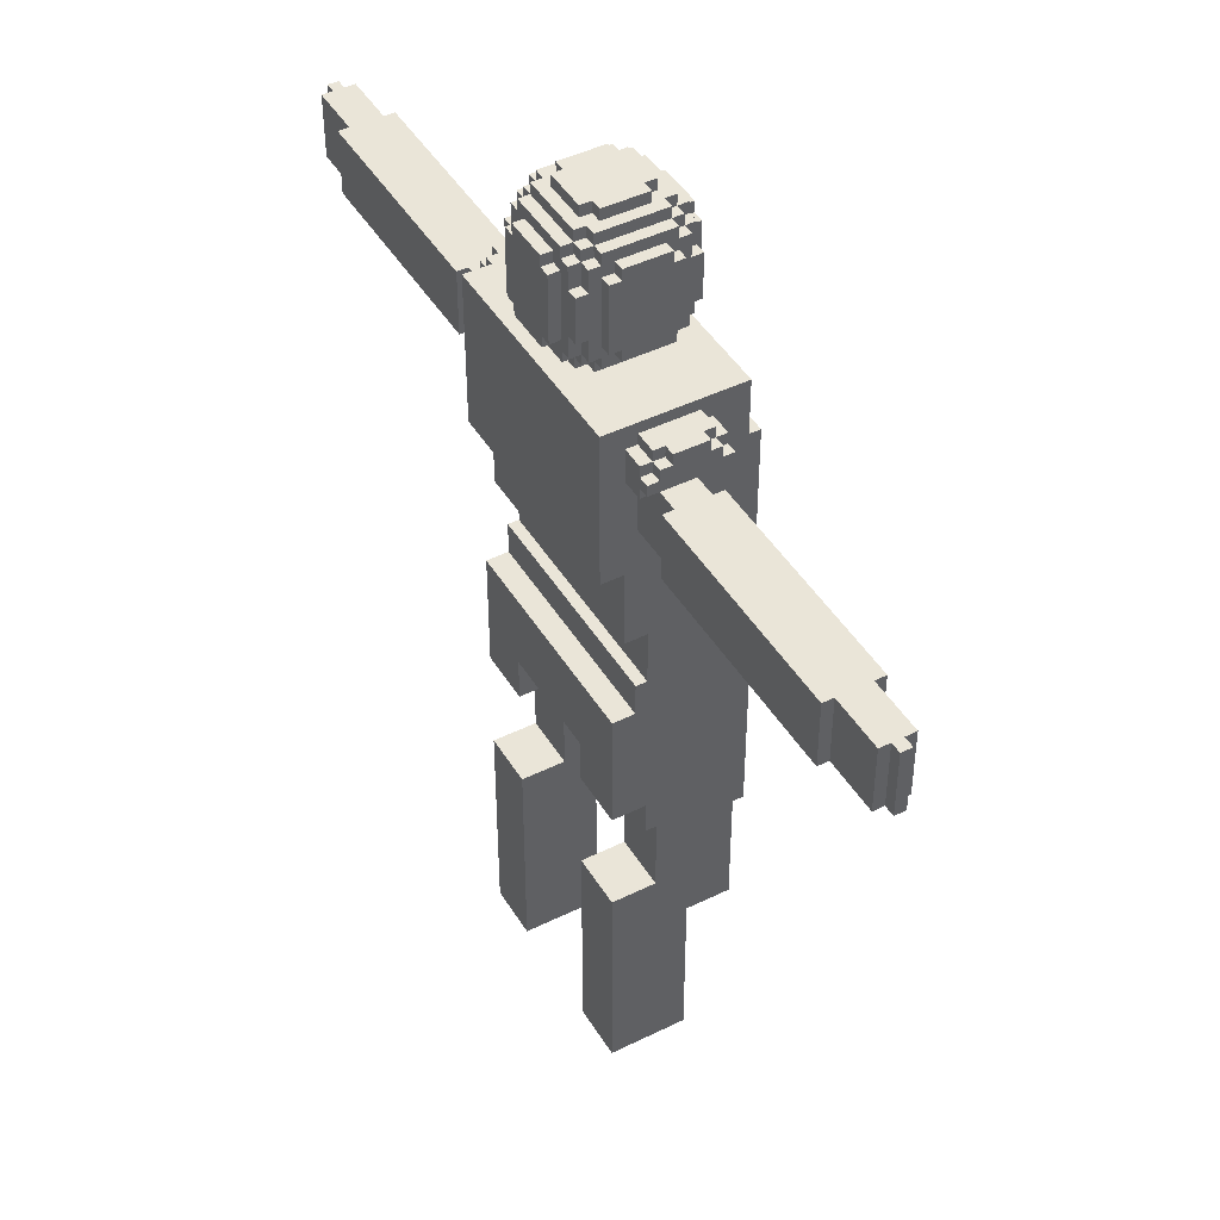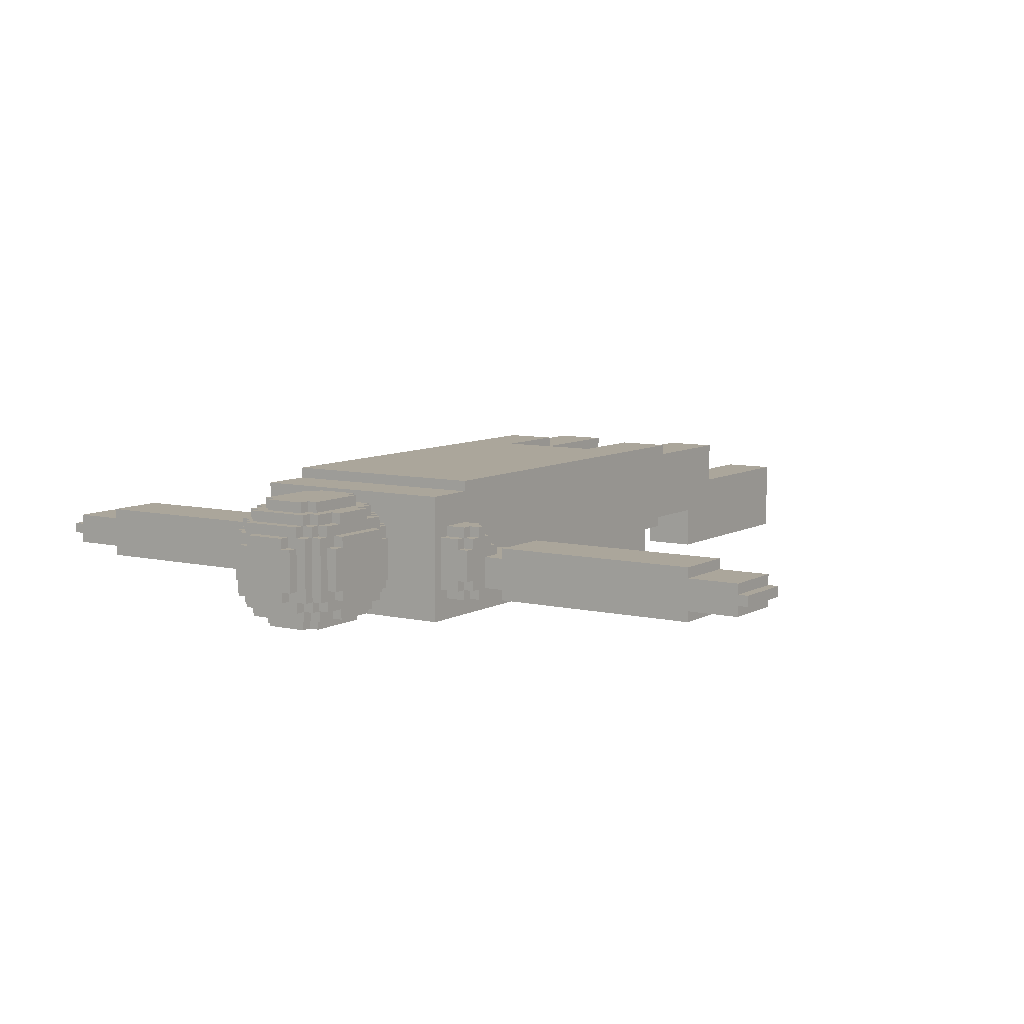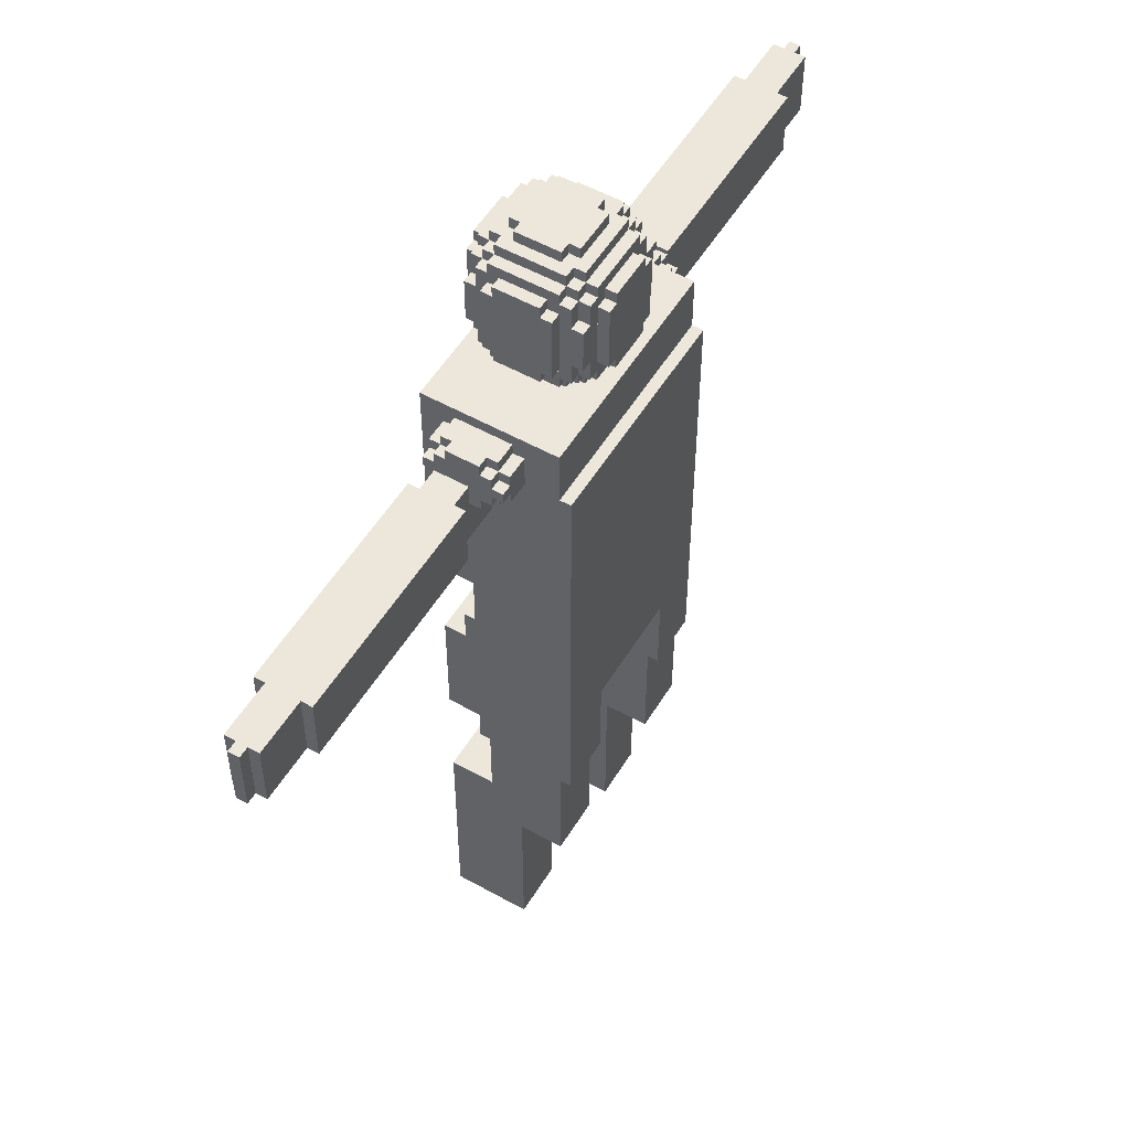
<metadata>
{"format":"obj","ext":"obj","renderer":"f3d","projection":"perspective","resolution":1024,"background":"white","views":[{"elev":45.2,"azim":-119.6,"up":"+Y"},{"elev":7.9,"azim":-146.7,"up":"+Z"},{"elev":53.6,"azim":-59.2,"up":"+Y"}]}
</metadata>
<code>
v -5 -3 -6
v -5 -23 -6
v -10 -23 -6
v -10 -3 -6
v 10 -3 -6
v 10 -23 -6
v 5 -23 -6
v 5 -3 -6
v 10 47 -7
v 10 33 -7
v -10 33 -7
v -10 47 -7
v 10 18 -6
v 10 11 -6
v -10 11 -6
v -10 18 -6
v -15 43 -5
v -15 37 -5
v -35 37 -5
v -35 43 -5
v 10 33 -5
v 10 26 -5
v -10 26 -5
v -10 33 -5
v 35 43 -5
v 35 37 -5
v 15 37 -5
v 15 43 -5
v 10 26 -3
v 10 21 -3
v -10 21 -3
v -10 26 -3
v 3 56 -7
v 3 50 -7
v -3 50 -7
v -3 56 -7
v -35 43 -4
v -35 37 -4
v -40 37 -4
v -40 43 -4
v -10 42 -4
v -10 37 -4
v -15 37 -4
v -15 42 -4
v 15 42 -4
v 15 37 -4
v 10 37 -4
v 10 42 -4
v 40 43 -4
v 40 37 -4
v 35 37 -4
v 35 43 -4
v -5 4 -2
v -5 -3 -2
v -10 -3 -2
v -10 4 -2
v 10 4 -2
v 10 -3 -2
v 5 -3 -2
v 5 4 -2
v -5 56 -4
v -5 50 -4
v -6 50 -4
v -6 56 -4
v 6 56 -4
v 6 50 -4
v 5 50 -4
v 5 56 -4
v -40 43 -3
v -40 37 -3
v -41 37 -3
v -41 43 -3
v 41 43 -3
v 41 37 -3
v 40 37 -3
v 40 43 -3
v 10 21 -4
v 10 18 -4
v -10 18 -4
v -10 21 -4
v -5 11 -6
v -5 7 -6
v -10 7 -6
v 10 7 -6
v 5 7 -6
v 5 11 -6
v -5 7 -3
v -5 4 -3
v -10 4 -3
v -10 7 -3
v 10 7 -3
v 10 4 -3
v 5 4 -3
v 5 7 -3
v -3 55 -6
v -3 51 -6
v -5 51 -6
v -5 55 -6
v 5 55 -6
v 5 51 -6
v 3 51 -6
v 3 55 -6
v -4 51 -5
v -4 49 -5
v -5 49 -5
v -5 51 -5
v -4 57 -5
v -4 55 -5
v -5 55 -5
v -5 57 -5
v 5 51 -5
v 5 49 -5
v 4 49 -5
v 4 51 -5
v 5 57 -5
v 5 55 -5
v 4 55 -5
v 4 57 -5
v 3 49 -6
v 3 48 -6
v -3 48 -6
v -3 49 -6
v 3 58 -6
v 3 57 -6
v -3 57 -6
v -3 58 -6
v 3 48 -5
v 3 47 -5
v -3 47 -5
v -3 48 -5
v 3 59 -5
v 3 58 -5
v -3 58 -5
v -3 59 -5
v 2 50 -7
v 2 49 -7
v -2 49 -7
v -2 50 -7
v 2 57 -7
v 2 56 -7
v -2 56 -7
v -2 57 -7
v -10 44 -5
v -10 43 -5
v -13 43 -5
v -13 44 -5
v 13 44 -5
v 13 43 -5
v 10 43 -5
v 10 44 -5
v -12 43 -4
v -12 42 -4
v -15 43 -4
v 2 60 -4
v 2 59 -4
v -2 59 -4
v -2 60 -4
v 15 43 -4
v 12 42 -4
v 12 43 -4
v -2 50 -6
v -2 49 -6
v -4 49 -6
v -4 50 -6
v -2 57 -6
v -2 56 -6
v -4 56 -6
v -4 57 -6
v 4 50 -6
v 4 49 -6
v 2 49 -6
v 2 50 -6
v 4 57 -6
v 4 56 -6
v 2 56 -6
v 2 57 -6
v -10 42 -5
v -12 42 -5
v -12 43 -5
v -10 45 -5
v -12 44 -5
v -12 45 -5
v 12 43 -5
v 12 42 -5
v 10 42 -5
v 12 45 -5
v 12 44 -5
v 10 45 -5
v -10 46 -4
v -10 45 -4
v -12 45 -4
v -12 46 -4
v 12 46 -4
v 12 45 -4
v 10 45 -4
v 10 46 -4
v -3 50 -6
v -4 51 -6
v -3 56 -6
v -4 55 -6
v 4 51 -6
v 3 50 -6
v 4 55 -6
v 3 56 -6
v -3 49 -5
v -4 48 -5
v -3 57 -5
v -4 58 -5
v 4 48 -5
v 3 49 -5
v 4 58 -5
v 3 57 -5
v -12 44 -4
v -13 44 -4
v -13 45 -4
v -4 49 -4
v -4 48 -4
v -5 48 -4
v -5 49 -4
v -4 58 -4
v -4 57 -4
v -5 57 -4
v -5 58 -4
v -3 48 -4
v -3 47 -4
v -4 47 -4
v -3 59 -4
v -3 58 -4
v -4 59 -4
v 4 48 -4
v 4 47 -4
v 3 47 -4
v 3 48 -4
v 4 59 -4
v 4 58 -4
v 3 58 -4
v 3 59 -4
v 5 49 -4
v 5 48 -4
v 4 49 -4
v 5 58 -4
v 5 57 -4
v 4 57 -4
v 13 45 -4
v 13 44 -4
v 12 44 -4
v -12 46 -3
v -12 45 -3
v -13 45 -3
v -13 46 -3
v -5 50 -3
v -5 49 -3
v -6 49 -3
v -6 50 -3
v -5 57 -3
v -5 56 -3
v -6 56 -3
v -6 57 -3
v -2 60 -3
v -2 59 -3
v -3 59 -3
v -3 60 -3
v 3 60 -3
v 3 59 -3
v 2 59 -3
v 2 60 -3
v 6 50 -3
v 6 49 -3
v 5 49 -3
v 5 50 -3
v 6 57 -3
v 6 56 -3
v 5 56 -3
v 5 57 -3
v 13 46 -3
v 13 45 -3
v 12 45 -3
v 12 46 -3
v -10 42 6
v -10 11 6
v 10 11 6
v 10 42 6
v -10 -8 1
v -10 -23 1
v -5 -23 1
v -5 -8 1
v 5 -8 1
v 5 -23 1
v 10 -23 1
v 10 -8 1
v -10 3 5
v -10 -8 5
v -5 -8 5
v -5 3 5
v 5 3 5
v 5 -8 5
v 10 -8 5
v 10 3 5
v -35 43 0
v -35 37 0
v -15 37 0
v -15 43 0
v 15 43 0
v 15 37 0
v 35 37 0
v 35 43 0
v -10 47 5
v -10 42 5
v 10 42 5
v 10 47 5
v -40 43 -1
v -40 37 -1
v -35 37 -1
v -35 43 -1
v 35 43 -1
v 35 37 -1
v 40 37 -1
v 40 43 -1
v -3 56 5
v -3 50 5
v 3 50 5
v 3 56 5
v -10 3 6
v -5 3 6
v -5 11 6
v 5 11 6
v 5 3 6
v 10 3 6
v -41 43 -2
v -41 37 -2
v -40 37 -2
v -40 43 -2
v 40 43 -2
v 40 37 -2
v 41 37 -2
v 41 43 -2
v -6 56 2
v -6 50 2
v -5 50 2
v -5 56 2
v 5 56 2
v 5 50 2
v 6 50 2
v 6 56 2
v -15 41 -1
v -15 37 -1
v -10 37 -1
v -10 41 -1
v 10 41 -1
v 10 37 -1
v 15 37 -1
v 15 41 -1
v -5 55 4
v -5 51 4
v -3 51 4
v -3 55 4
v 3 55 4
v 3 51 4
v 5 51 4
v 5 55 4
v -15 43 -1
v -13 41 -1
v -13 43 -1
v 13 43 -1
v 13 41 -1
v 15 43 -1
v -5 51 3
v -5 49 3
v -4 49 3
v -4 51 3
v -5 57 3
v -5 55 3
v -4 55 3
v -4 57 3
v 4 51 3
v 4 49 3
v 5 49 3
v 5 51 3
v 4 57 3
v 4 55 3
v 5 55 3
v 5 57 3
v -3 48 3
v -3 47 3
v 3 47 3
v 3 48 3
v -3 59 3
v -3 58 3
v 3 58 3
v 3 59 3
v -3 49 4
v -3 48 4
v 3 48 4
v 3 49 4
v -3 58 4
v -3 57 4
v 3 57 4
v 3 58 4
v -13 44 2
v -13 43 2
v -10 43 2
v -10 44 2
v -2 60 2
v -2 59 2
v 2 59 2
v 2 60 2
v 10 44 2
v 10 43 2
v 13 43 2
v 13 44 2
v -2 50 5
v -2 49 5
v 2 49 5
v 2 50 5
v -2 57 5
v -2 56 5
v 2 56 5
v 2 57 5
v -12 42 1
v -12 41 1
v -10 41 1
v -10 42 1
v -12 46 1
v -12 45 1
v -10 45 1
v -10 46 1
v 10 42 1
v 10 41 1
v 12 41 1
v 12 42 1
v 10 46 1
v 10 45 1
v 12 45 1
v 12 46 1
v -12 43 2
v -12 42 2
v -10 42 2
v -12 45 2
v -12 44 2
v -10 45 2
v 10 42 2
v 12 42 2
v 12 43 2
v 10 45 2
v 12 44 2
v 12 45 2
v -4 50 4
v -4 49 4
v -2 49 4
v -2 50 4
v -4 57 4
v -4 56 4
v -2 56 4
v -2 57 4
v 2 50 4
v 2 49 4
v 4 49 4
v 4 50 4
v 2 57 4
v 2 56 4
v 4 56 4
v 4 57 4
v -13 42 0
v -13 41 0
v -12 41 0
v -12 42 0
v -13 46 0
v -13 45 0
v -12 45 0
v -12 46 0
v 12 42 0
v 12 41 0
v 13 41 0
v 13 42 0
v 12 46 0
v 12 45 0
v 13 45 0
v 13 46 0
v -13 43 1
v -13 42 1
v -12 43 1
v -13 45 1
v -13 44 1
v -12 44 1
v -6 50 1
v -6 49 1
v -5 49 1
v -5 50 1
v -6 57 1
v -6 56 1
v -5 56 1
v -5 57 1
v -3 60 1
v -3 59 1
v -2 59 1
v -2 60 1
v 2 60 1
v 2 59 1
v 3 59 1
v 3 60 1
v 5 50 1
v 5 49 1
v 6 49 1
v 6 50 1
v 5 57 1
v 5 56 1
v 6 56 1
v 6 57 1
v 12 43 1
v 13 42 1
v 13 43 1
v 12 44 1
v 13 44 1
v 13 45 1
v -5 49 2
v -5 48 2
v -4 48 2
v -4 49 2
v -5 58 2
v -5 57 2
v -4 57 2
v -4 58 2
v -4 47 2
v -3 47 2
v -3 48 2
v -4 59 2
v -3 58 2
v -3 59 2
v 3 48 2
v 3 47 2
v 4 47 2
v 4 48 2
v 3 59 2
v 3 58 2
v 4 58 2
v 4 59 2
v 4 49 2
v 5 48 2
v 5 49 2
v 4 57 2
v 5 57 2
v 5 58 2
v -4 48 3
v -3 49 3
v -4 58 3
v -3 57 3
v 3 49 3
v 4 48 3
v 3 57 3
v 4 58 3
v -4 51 4
v -3 50 4
v -4 55 4
v -3 56 4
v 3 50 4
v 4 51 4
v 3 56 4
v 4 55 4
v -10 7 6
v -10 18 6
v -10 -8 -6
v 5 -8 -6
v -10 -3 5
v 5 -3 5
v -10 26 6
v -10 33 6
v -10 21 6
v -10 3 -2
v 5 3 -2
v -10 42 -7
v -10 37 -7
v -10 37 6
v 5 7 6
v -10 4 6
v 5 4 6
v -10 41 6
v -10 45 5
v -10 45 -7
v -5 51 -4
v -5 55 -4
v -5 55 2
v -5 51 2
v -10 46 -7
v -10 46 5
v -5 50 -5
v -5 56 -5
v -13 42 -1
v -5 50 3
v -5 56 3
v 10 18 6
v 10 7 6
v -5 -8 -6
v 10 -8 -6
v -5 -3 5
v 10 -3 5
v 10 33 6
v 10 26 6
v 10 21 6
v -5 3 -2
v 10 3 -2
v 10 37 -7
v 10 42 -7
v 10 37 6
v -5 7 6
v -5 4 6
v 10 4 6
v 10 41 6
v 10 45 5
v 10 45 -7
v 5 55 -4
v 5 51 -4
v 5 51 2
v 5 55 2
v 10 46 5
v 10 46 -7
v 5 50 -5
v 5 56 -5
v 13 42 -1
v 5 50 3
v 5 56 3
v -10 47 -4
v -10 47 2
v 10 47 2
v 10 47 -4
v -10 46 0
v -10 46 -3
v 10 46 -3
v 10 46 0
v -4 59 -3
v -4 59 1
v 4 59 1
v 4 59 -3
v -10 47 -5
v 10 47 -5
v -10 47 3
v 10 47 3
v -13 43 -3
v -13 43 -4
v 13 43 -4
v 13 43 -3
v -13 43 -2
v 13 43 -2
v -10 37 -3
v 10 37 -3
v -10 37 -2
v 10 37 -2
v -10 41 0
v 10 41 0
g Matrix
f 1 2 3 4
f 5 6 7 8
f 9 10 11 12
f 13 14 15 16
f 17 18 19 20
f 21 22 23 24
f 25 26 27 28
f 29 30 31 32
f 33 34 35 36
f 37 38 39 40
f 41 42 43 44
f 45 46 47 48
f 49 50 51 52
f 53 54 55 56
f 57 58 59 60
f 61 62 63 64
f 65 66 67 68
f 69 70 71 72
f 73 74 75 76
f 77 78 79 80
f 81 82 83 15
f 14 84 85 86
f 87 88 89 90
f 91 92 93 94
f 95 96 97 98
f 99 100 101 102
f 103 104 105 106
f 107 108 109 110
f 111 112 113 114
f 115 116 117 118
f 119 120 121 122
f 123 124 125 126
f 127 128 129 130
f 131 132 133 134
f 135 136 137 138
f 139 140 141 142
f 143 144 145 146
f 147 148 149 150
f 151 152 44 153
f 154 155 156 157
f 158 45 159 160
f 161 162 163 164
f 165 166 167 168
f 169 170 171 172
f 173 174 175 176
f 144 177 178 179
f 180 143 181 182
f 183 184 185 149
f 186 187 150 188
f 189 190 191 192
f 193 194 195 196
f 96 197 164 198
f 199 95 200 167
f 201 169 202 101
f 174 203 102 204
f 205 130 206 104
f 133 207 107 208
f 113 209 127 210
f 211 118 212 132
f 191 213 214 215
f 216 217 218 219
f 220 221 222 223
f 224 225 226 217
f 227 228 220 229
f 230 231 232 233
f 234 235 236 237
f 238 239 230 240
f 241 242 243 235
f 244 245 246 194
f 247 248 249 250
f 251 252 253 254
f 255 256 257 258
f 259 260 261 262
f 263 264 265 266
f 267 268 269 270
f 271 272 273 274
f 275 276 277 278
f 279 280 281 282
f 283 284 285 286
f 287 288 289 290
f 291 292 293 294
f 295 296 297 298
f 299 300 301 302
f 303 304 305 306
f 307 308 309 310
f 311 312 313 314
f 315 316 317 318
f 319 320 321 322
f 280 323 324 325
f 326 327 328 281
f 329 330 331 332
f 333 334 335 336
f 337 338 339 340
f 341 342 343 344
f 345 346 347 348
f 349 350 351 352
f 353 354 355 356
f 357 358 359 360
f 361 345 362 363
f 364 365 352 366
f 367 368 369 370
f 371 372 373 374
f 375 376 377 378
f 379 380 381 382
f 383 384 385 386
f 387 388 389 390
f 391 392 393 394
f 395 396 397 398
f 399 400 401 402
f 403 404 405 406
f 407 408 409 410
f 411 412 413 414
f 415 416 417 418
f 419 420 421 422
f 423 424 425 426
f 427 428 429 430
f 431 432 433 434
f 435 436 437 401
f 438 439 402 440
f 408 441 442 443
f 444 407 445 446
f 447 448 449 450
f 451 452 453 454
f 455 456 457 458
f 459 460 461 462
f 463 464 465 466
f 467 468 469 470
f 471 472 473 474
f 475 476 477 478
f 479 480 419 481
f 482 483 484 424
f 485 486 487 488
f 489 490 491 492
f 493 494 495 496
f 497 498 499 500
f 501 502 503 504
f 505 506 507 508
f 509 430 510 511
f 433 512 513 514
f 515 516 517 518
f 519 520 521 522
f 517 523 524 525
f 526 522 527 528
f 529 530 531 532
f 533 534 535 536
f 537 532 538 539
f 535 540 541 542
f 369 543 383 544
f 545 374 546 388
f 547 386 548 376
f 389 549 379 550
f 551 447 552 355
f 452 553 356 554
f 358 555 458 556
f 557 357 558 461
f 16 83 559 560
f 561 3 284 283
f 562 7 288 287
f 4 561 292 563
f 8 562 296 564
f 24 23 565 566
f 32 31 567 565
f 64 63 338 337
f 568 55 563 291
f 569 59 564 295
f 570 571 42 41
f 36 35 197 199
f 20 19 38 37
f 28 27 46 158
f 40 39 70 69
f 72 71 330 329
f 332 331 312 311
f 314 313 300 299
f 366 351 304 303
f 554 552 320 319
f 571 11 566 572
f 86 85 573 326
f 80 79 560 567
f 90 89 574 559
f 94 93 575 573
f 348 347 572 576
f 440 437 308 577
f 578 570 177 180
f 98 97 579 580
f 581 582 354 353
f 198 163 104 103
f 168 200 108 107
f 370 369 448 551
f 374 373 553 451
f 12 583 584 307
f 146 145 400 399
f 215 214 483 482
f 219 218 516 515
f 223 222 520 519
f 217 226 523 517
f 229 220 522 526
f 56 568 323 574
f 60 569 327 575
f 422 421 576 279
f 583 578 190 189
f 250 249 468 467
f 254 253 486 485
f 258 257 490 489
f 262 261 494 493
f 426 425 577 584
f 585 105 252 251
f 110 586 256 255
f 363 587 480 479
f 488 487 368 588
f 492 491 589 371
f 138 137 162 161
f 142 141 166 165
f 122 121 130 205
f 126 125 207 133
f 179 178 152 151
f 182 181 213 191
f 106 585 62 579
f 586 109 580 61
f 104 206 217 216
f 208 107 221 220
f 130 129 225 224
f 134 133 228 227
f 192 191 248 247
f 157 156 260 259
f 587 362 464 463
f 466 465 420 419
f 470 469 424 423
f 481 419 436 435
f 424 484 439 438
f 496 495 404 403
f 582 339 588 367
f 340 581 372 589
f 518 517 543 369
f 522 521 374 545
f 525 524 384 383
f 528 527 388 387
f 544 383 392 391
f 388 546 396 395
f 450 449 412 411
f 454 453 416 415
f 590 591 84 13
f 286 285 2 592
f 290 289 6 593
f 594 293 592 1
f 595 297 593 5
f 596 597 22 21
f 597 598 30 29
f 344 343 66 65
f 294 594 54 599
f 298 595 58 600
f 48 47 601 602
f 204 202 34 33
f 153 43 18 17
f 52 51 26 25
f 76 75 50 49
f 336 335 74 73
f 318 317 334 333
f 302 301 346 361
f 306 305 316 315
f 322 321 555 557
f 603 596 10 601
f 325 604 82 81
f 598 590 78 77
f 604 605 88 87
f 591 606 92 91
f 607 603 350 349
f 608 309 441 444
f 188 185 602 609
f 610 611 100 99
f 360 359 612 613
f 114 113 170 201
f 118 117 203 173
f 556 457 376 375
f 462 558 380 379
f 310 614 615 9
f 410 409 148 147
f 532 531 231 230
f 536 535 235 234
f 539 538 239 238
f 542 541 242 241
f 514 513 245 244
f 605 324 599 53
f 606 328 600 57
f 282 607 428 427
f 196 195 609 615
f 500 499 264 263
f 504 503 268 267
f 508 507 272 271
f 478 477 276 275
f 614 608 432 431
f 270 269 112 616
f 274 273 617 115
f 511 510 618 364
f 619 377 502 501
f 382 620 506 505
f 172 171 136 135
f 176 175 140 139
f 210 127 120 119
f 132 212 124 123
f 233 232 128 127
f 237 236 132 131
f 240 230 209 113
f 235 243 118 211
f 611 67 616 111
f 68 610 116 617
f 160 159 184 183
f 194 246 187 186
f 266 265 155 154
f 278 277 194 193
f 474 473 365 618
f 430 429 472 471
f 434 433 476 475
f 406 405 498 497
f 443 442 430 509
f 446 445 512 433
f 386 385 530 529
f 390 389 534 533
f 376 548 532 537
f 550 379 540 535
f 378 619 342 612
f 620 381 613 341
f 394 393 386 547
f 398 397 549 389
f 414 413 456 455
f 418 417 460 459
f 621 622 523 226
f 231 531 623 624
f 223 519 522 220
f 235 535 542 241
f 4 55 54 1
f 8 59 58 5
f 262 493 500 263
f 250 467 625 626
f 627 628 478 275
f 258 489 492 255
f 629 630 494 261
f 264 499 631 632
f 274 505 508 271
f 12 633 634 9
f 16 79 78 13
f 635 307 310 636
f 20 37 153 17
f 28 158 52 25
f 40 69 637 638
f 80 31 30 77
f 639 640 76 49
f 72 329 641 637
f 640 642 336 73
f 332 311 363 641
f 642 364 318 333
f 314 299 302 361
f 366 303 306 315
f 308 279 282 309
f 126 133 132 123
f 633 621 225 129
f 134 227 237 131
f 128 232 624 634
f 622 635 384 524
f 528 387 390 533
f 530 385 636 623
f 388 395 398 389
f 142 165 176 139
f 157 259 266 154
f 496 403 406 497
f 454 415 418 459
f 182 191 190 180
f 188 195 194 186
f 192 247 626 189
f 229 629 260 156
f 155 265 632 234
f 196 627 278 193
f 470 423 426 625
f 628 431 434 475
f 424 438 440 425
f 630 526 404 495
f 498 405 536 631
f 432 444 446 433
f 36 199 166 141
f 140 175 204 33
f 98 109 108 200
f 168 107 207 125
f 124 212 118 173
f 203 117 116 99
f 146 214 213 181
f 110 222 221 107
f 208 220 228 133
f 132 236 235 211
f 118 243 242 115
f 187 246 245 147
f 215 249 248 191
f 64 257 256 61
f 68 273 272 65
f 194 277 276 244
f 468 482 424 469
f 476 433 514 477
f 483 399 439 484
f 490 337 340 491
f 506 341 344 507
f 512 445 410 513
f 520 371 374 521
f 522 545 388 527
f 534 389 550 535
f 540 379 382 541
f 372 353 553 373
f 374 451 396 546
f 549 397 462 379
f 380 558 360 381
f 554 319 416 453
f 460 417 322 557
f 325 81 86 326
f 284 3 2 285
f 288 7 6 289
f 516 218 217 517
f 532 230 239 538
f 90 83 82 87
f 94 85 84 91
f 292 283 286 293
f 296 287 290 297
f 486 253 252 487
f 502 269 268 503
f 24 11 10 21
f 32 23 22 29
f 38 19 18 43
f 46 27 26 51
f 70 39 42 643
f 644 47 50 75
f 330 71 643 645
f 646 644 74 335
f 312 331 645 347
f 350 646 334 317
f 300 313 346 301
f 304 351 316 305
f 130 121 120 127
f 56 89 88 53
f 60 93 92 57
f 392 383 386 393
f 323 291 294 324
f 327 295 298 328
f 162 137 136 171
f 464 362 348 647
f 648 349 365 473
f 412 449 456 413
f 152 178 177 41
f 48 185 184 159
f 420 465 647 421
f 428 648 472 429
f 436 419 422 437
f 441 427 430 442
f 197 35 138 161
f 172 135 34 202
f 106 97 198 103
f 104 163 122 205
f 210 119 170 113
f 114 201 100 111
f 638 145 179 151
f 219 105 104 216
f 217 206 130 224
f 233 127 209 230
f 240 113 112 238
f 160 183 148 639
f 254 63 62 251
f 270 67 66 267
f 480 463 466 419
f 430 471 474 510
f 400 479 481 435
f 338 485 488 339
f 342 501 504 343
f 443 509 511 409
f 368 515 518 369
f 543 517 525 383
f 386 529 532 548
f 376 537 539 377
f 354 367 370 551
f 448 369 544 391
f 394 547 376 457
f 556 375 378 359
f 320 552 450 411
f 414 455 555 321

</code>
